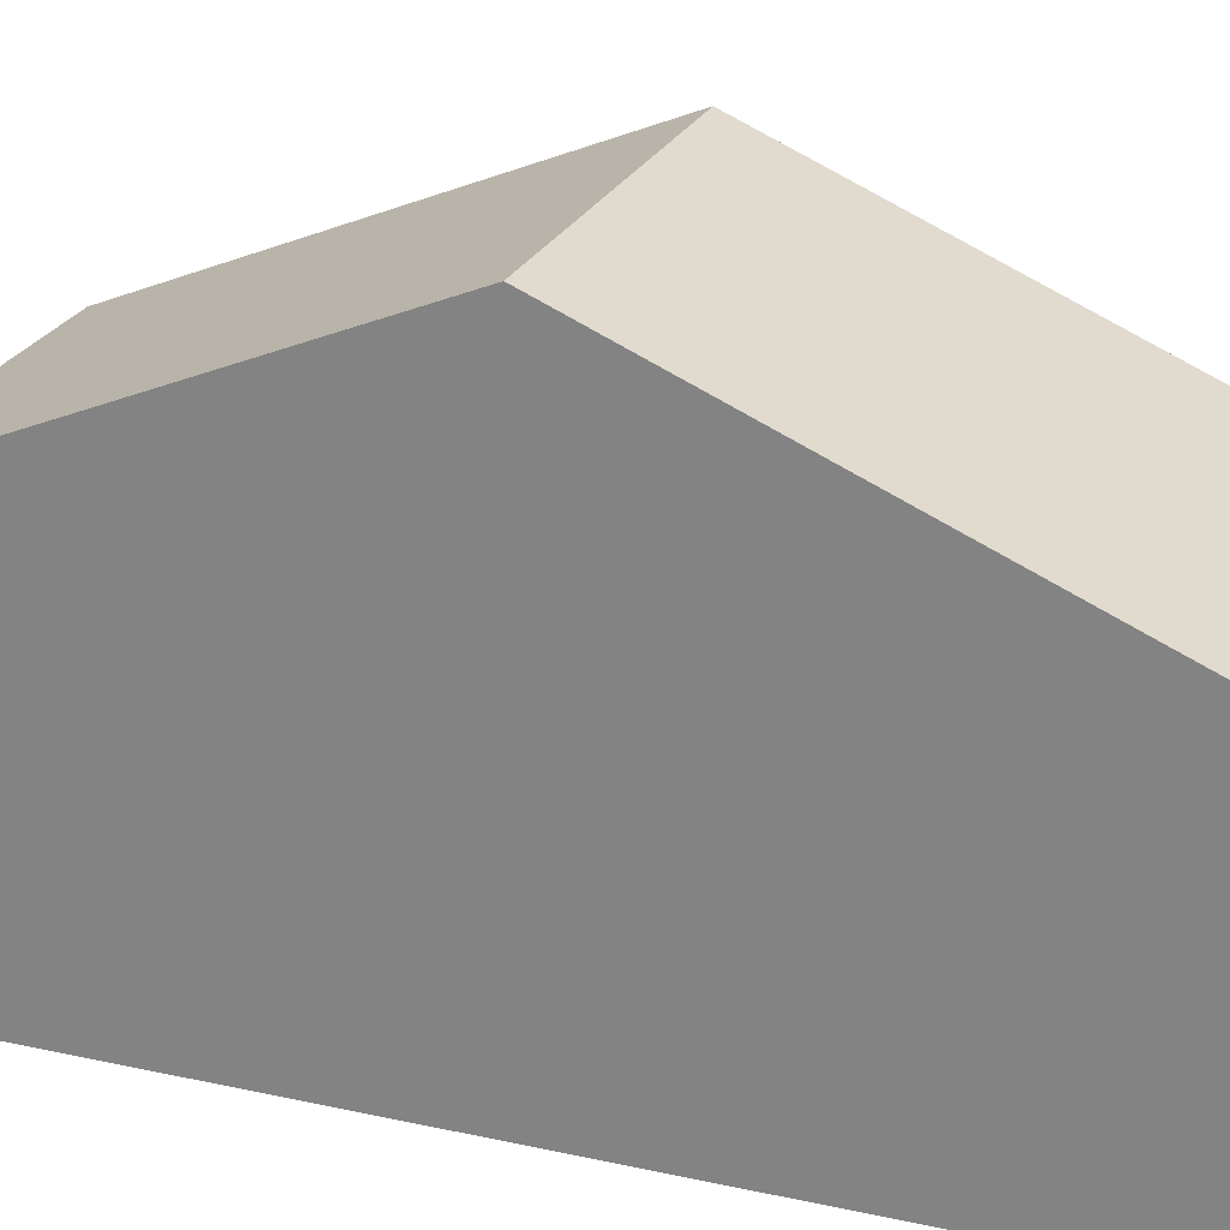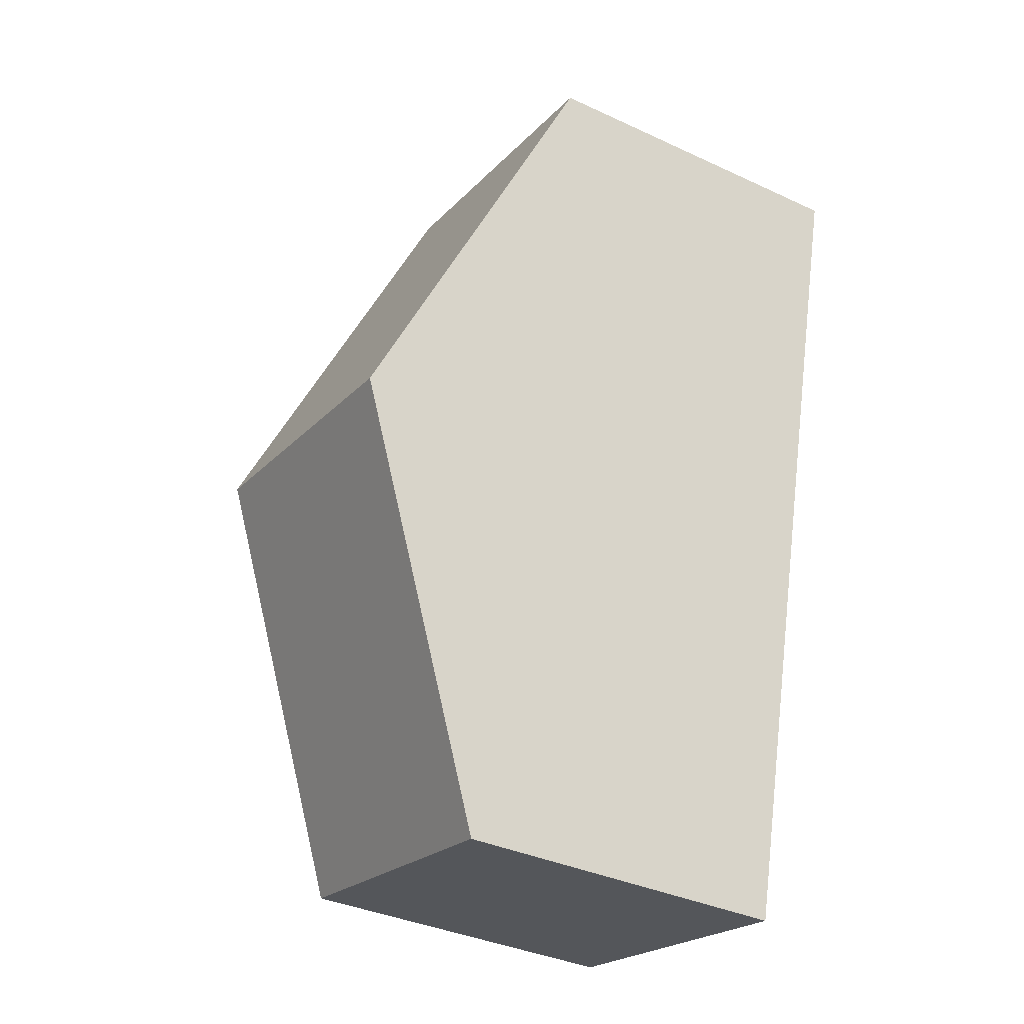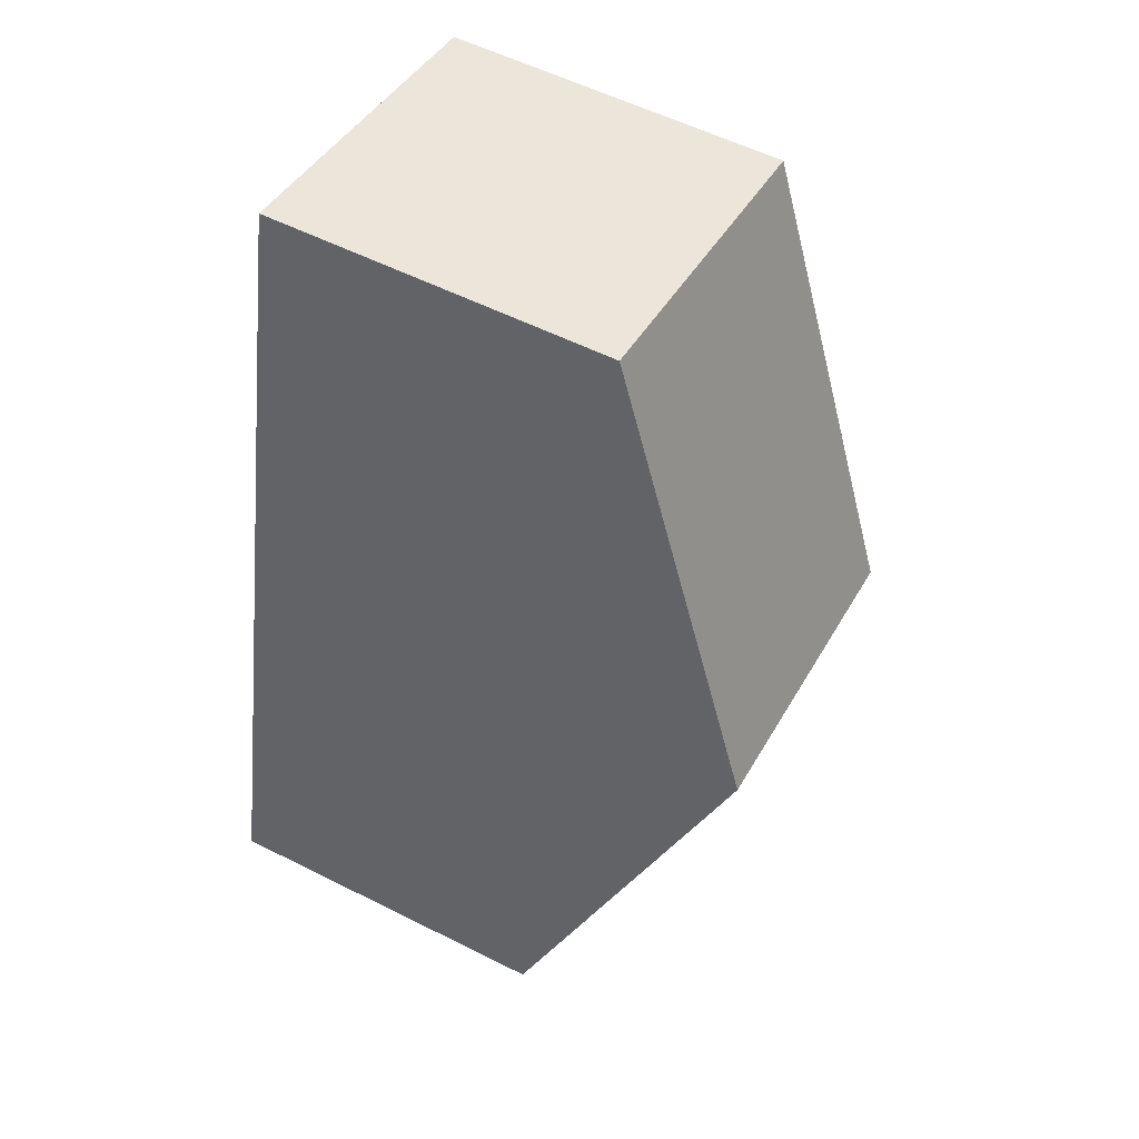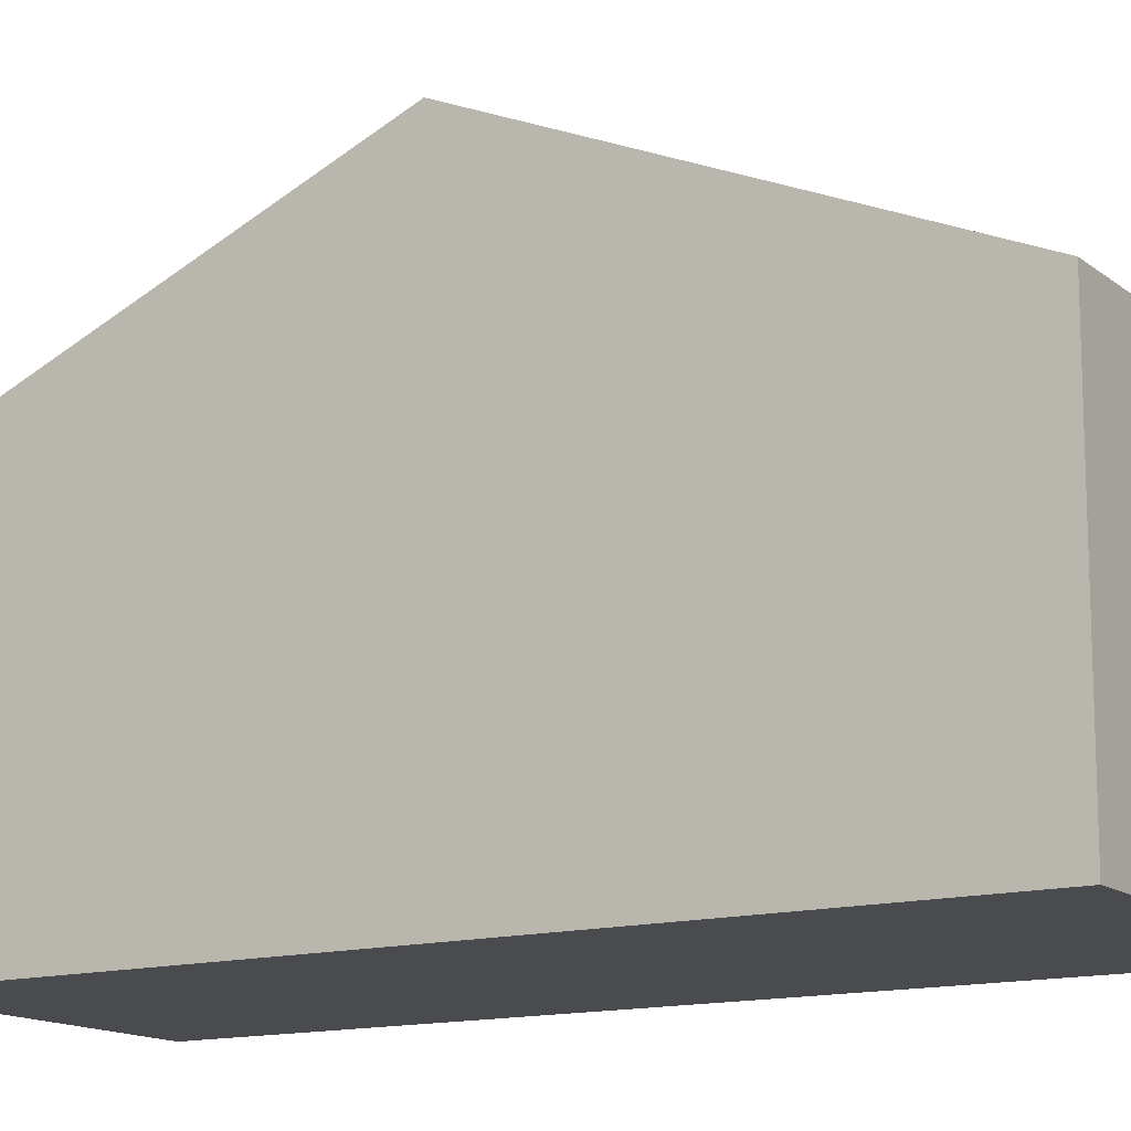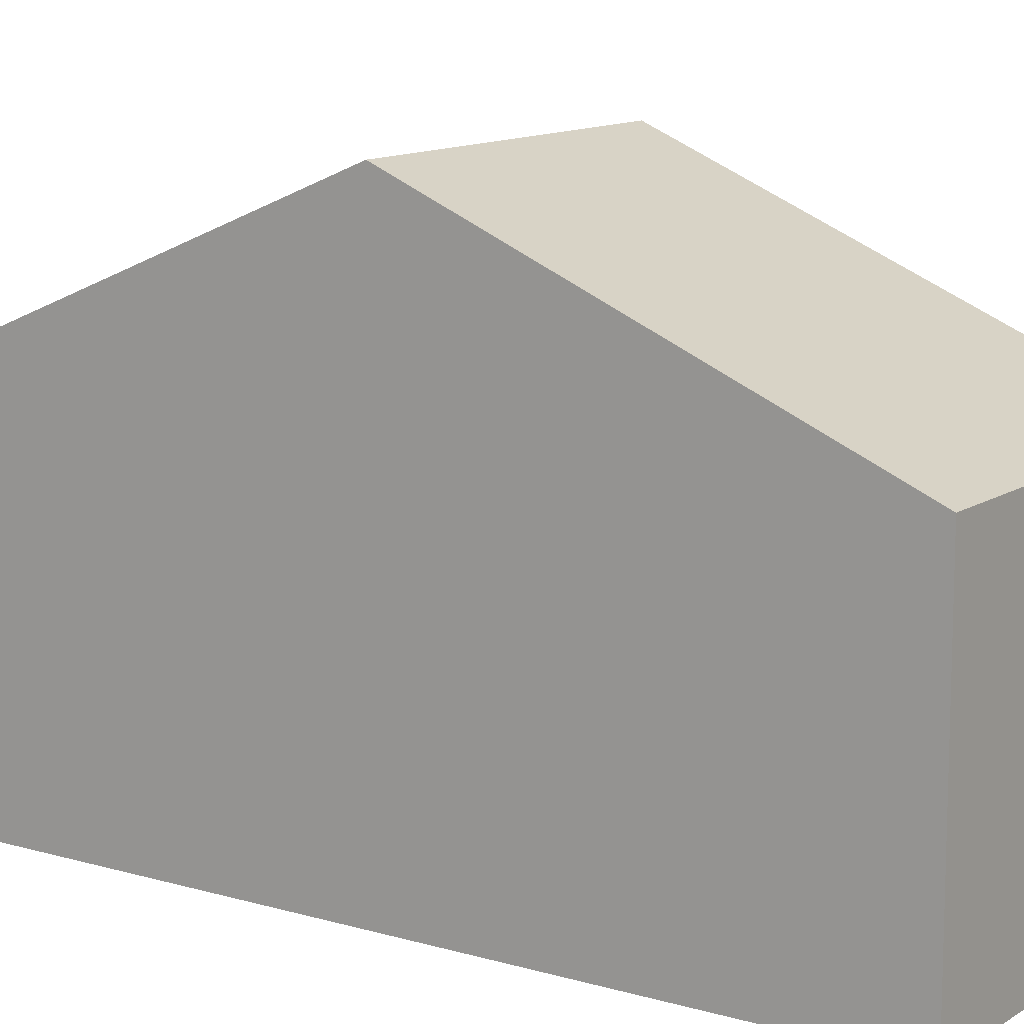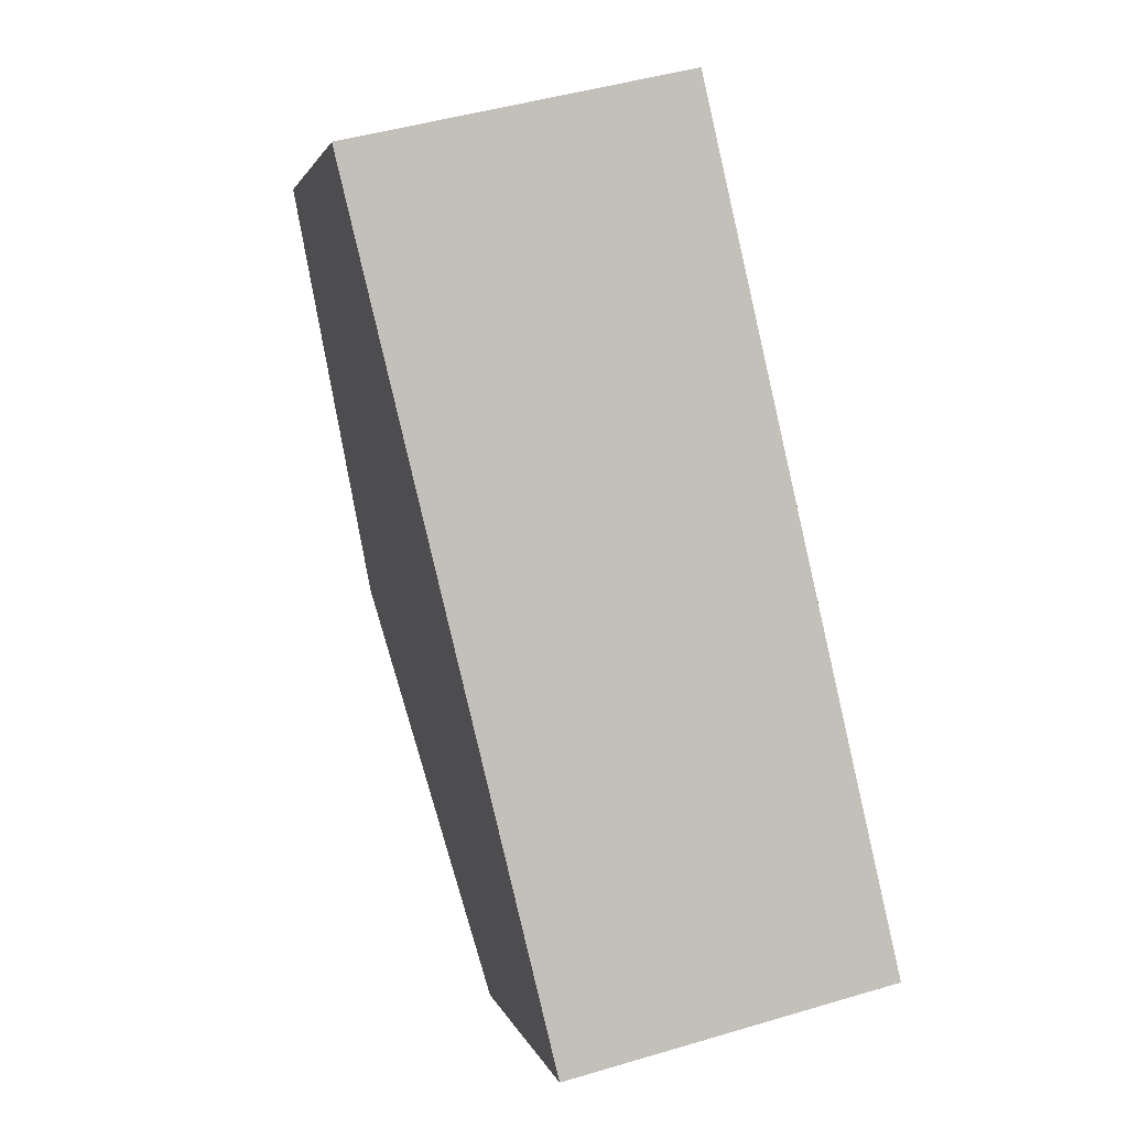
<metadata>
{"format":"obj","ext":"obj","renderer":"f3d","projection":"perspective","resolution":1024,"background":"white","views":[{"elev":24.1,"azim":97.2,"up":"+Y"},{"elev":-36.8,"azim":-120.9,"up":"+Z"},{"elev":56.6,"azim":117.7,"up":"+Z"},{"elev":-13.9,"azim":-71.8,"up":"+Y"},{"elev":12.1,"azim":-68.9,"up":"+Y"},{"elev":2.5,"azim":-12.4,"up":"+Z"}]}
</metadata>
<code>
v  1.636 2.787 -6.771
v  3.479 4.25 -2.771
v  4.271 2.786 -6.163
v  0.818 4.25 -3.386
v  2.688 2.786 0.621
v  0 2.786 1.706e-16
v  0 0 0
v  2.688 -3.803e-17 0.621
v  3.479 1.697e-16 -2.771
v  4.271 3.774e-16 -6.163
v  1.636 4.146e-16 -6.771
v  0.818 2.073e-16 -3.386
g defaultobject
f 1 2 3
f 2 1 4
f 5 4 6
f 4 5 2
f 7 5 6
f 5 7 8
f 8 2 5
f 2 8 9
f 2 9 3
f 3 9 10
f 3 11 1
f 11 3 10
f 4 7 6
f 7 4 1
f 7 1 12
f 12 1 11
f 9 11 10
f 11 9 12
f 12 9 8
f 12 8 7

</code>
